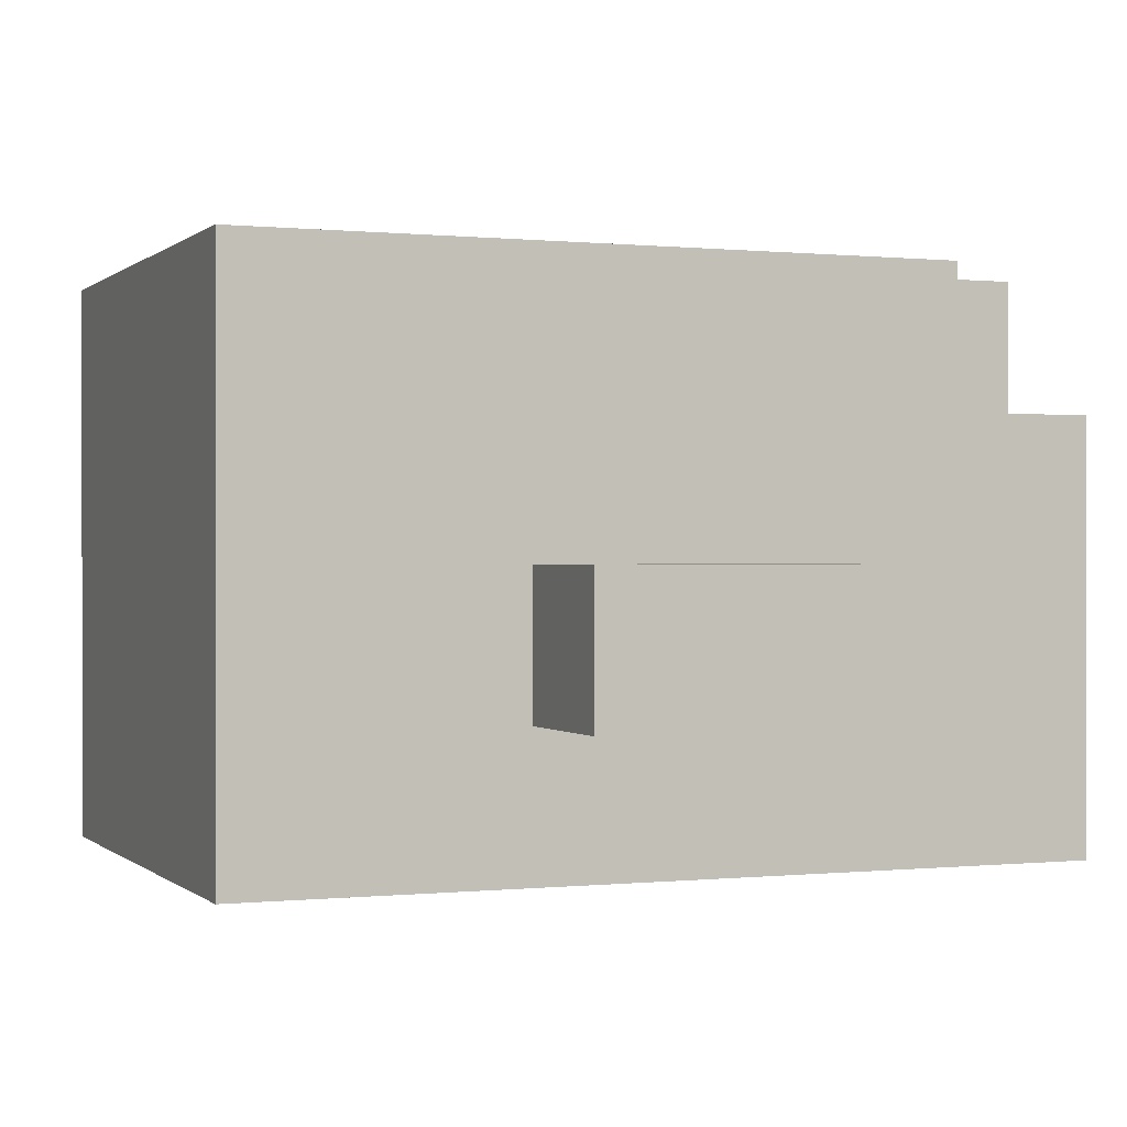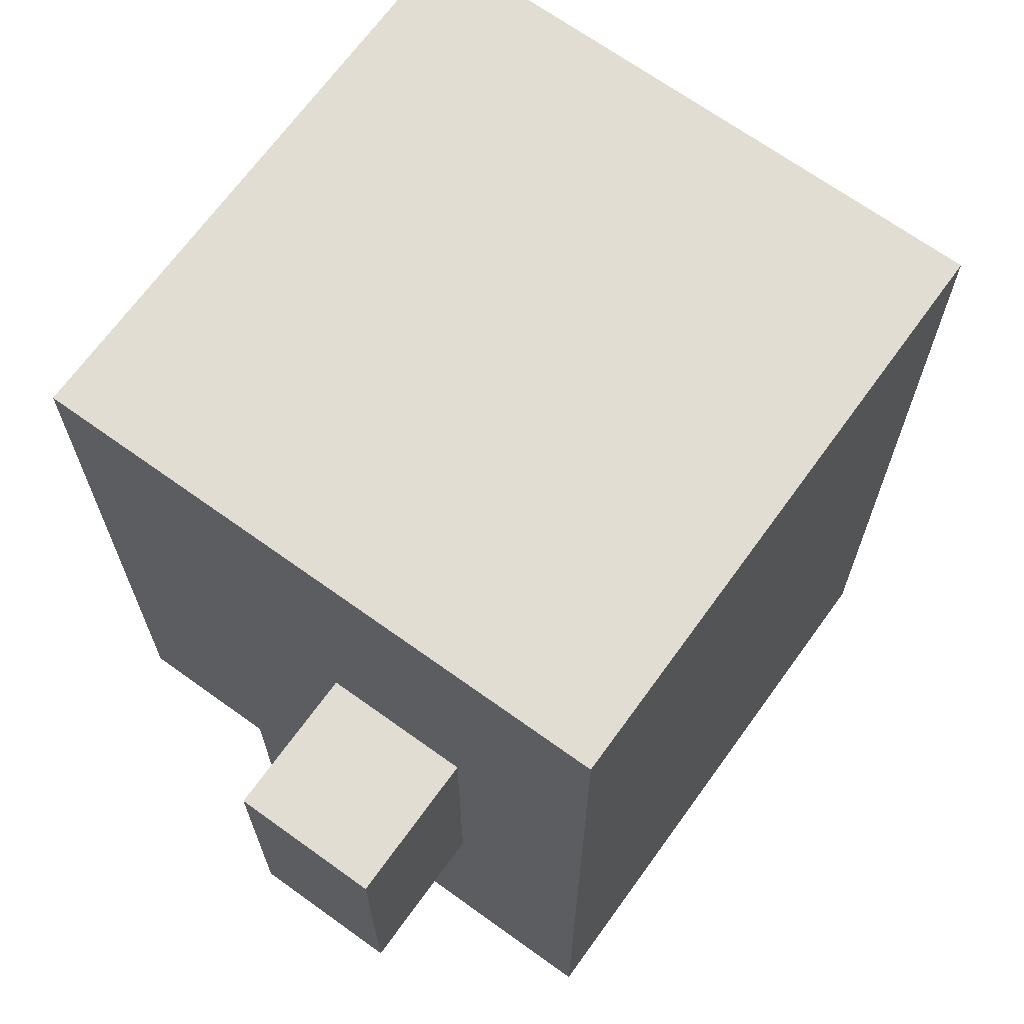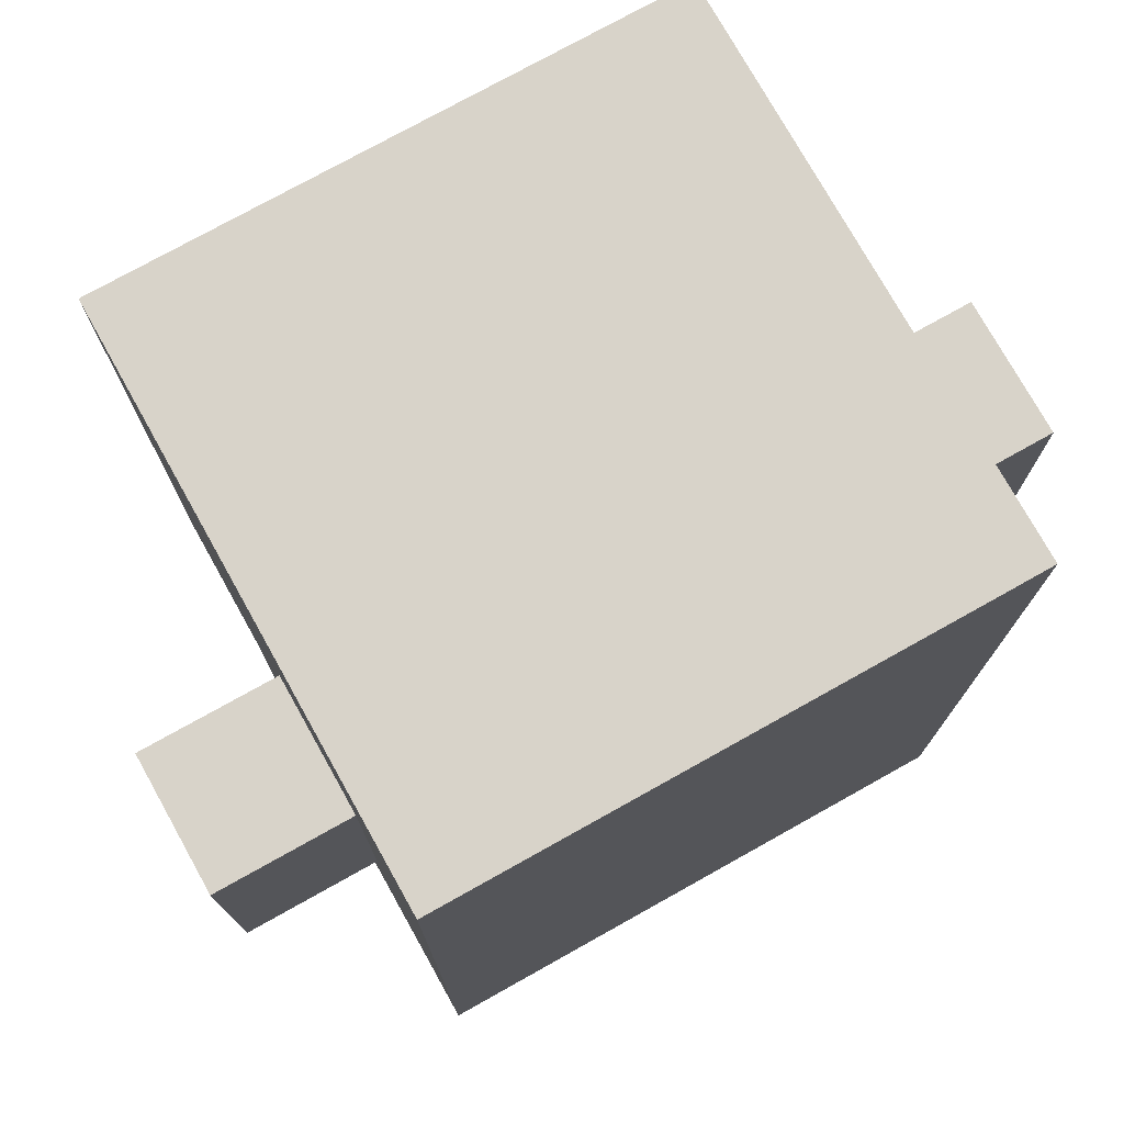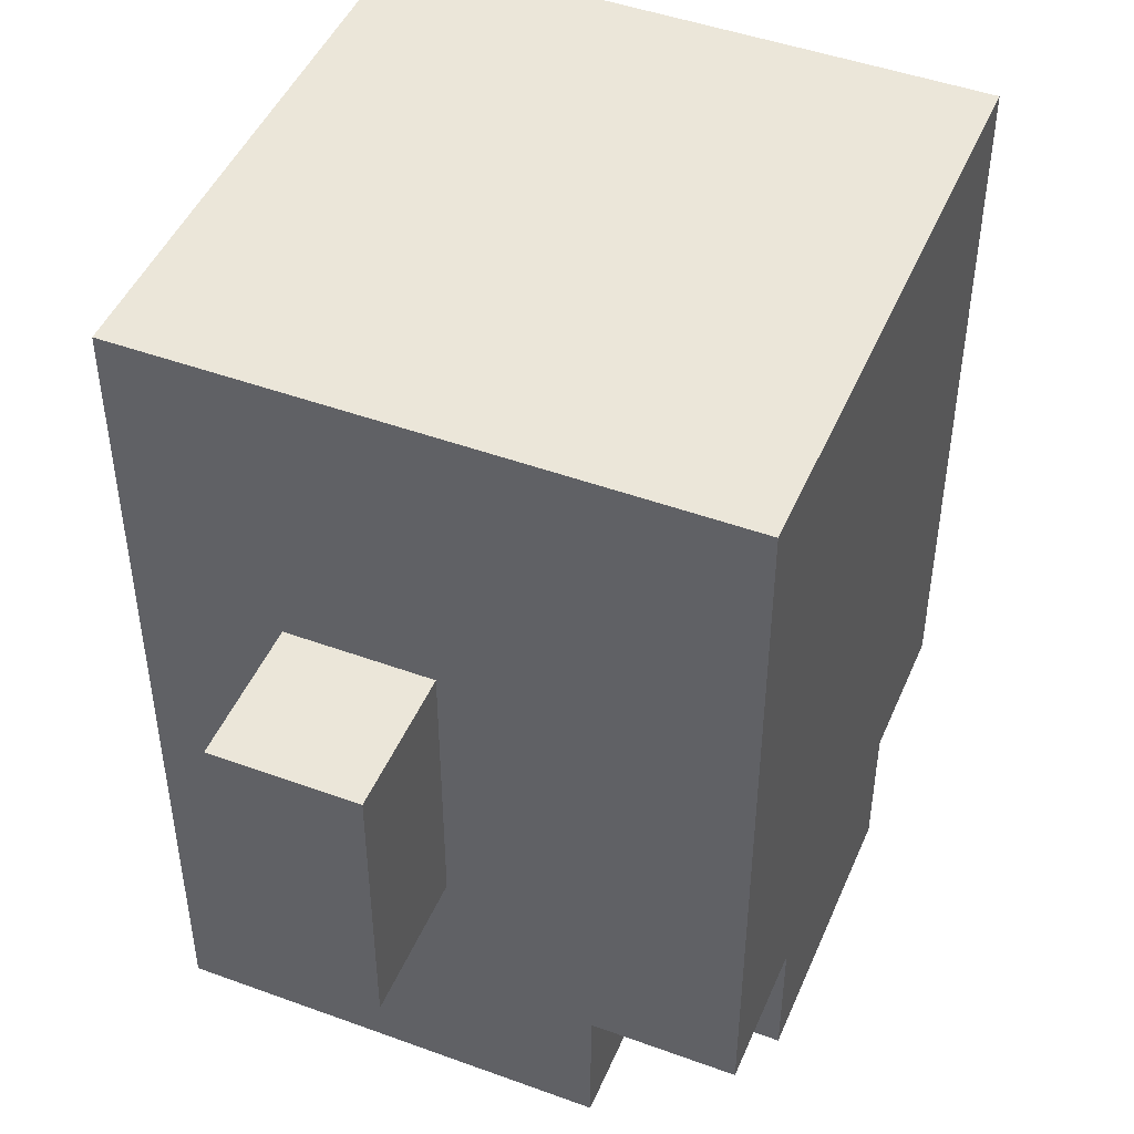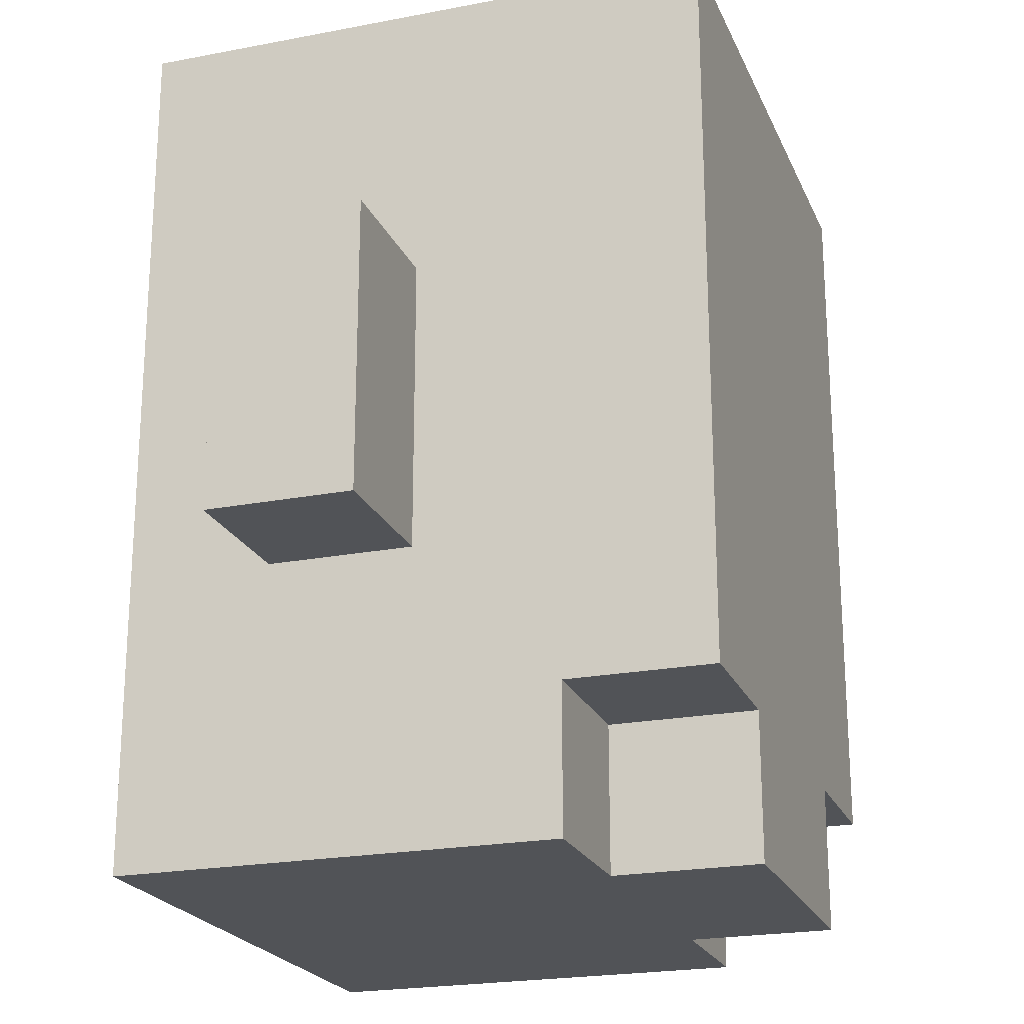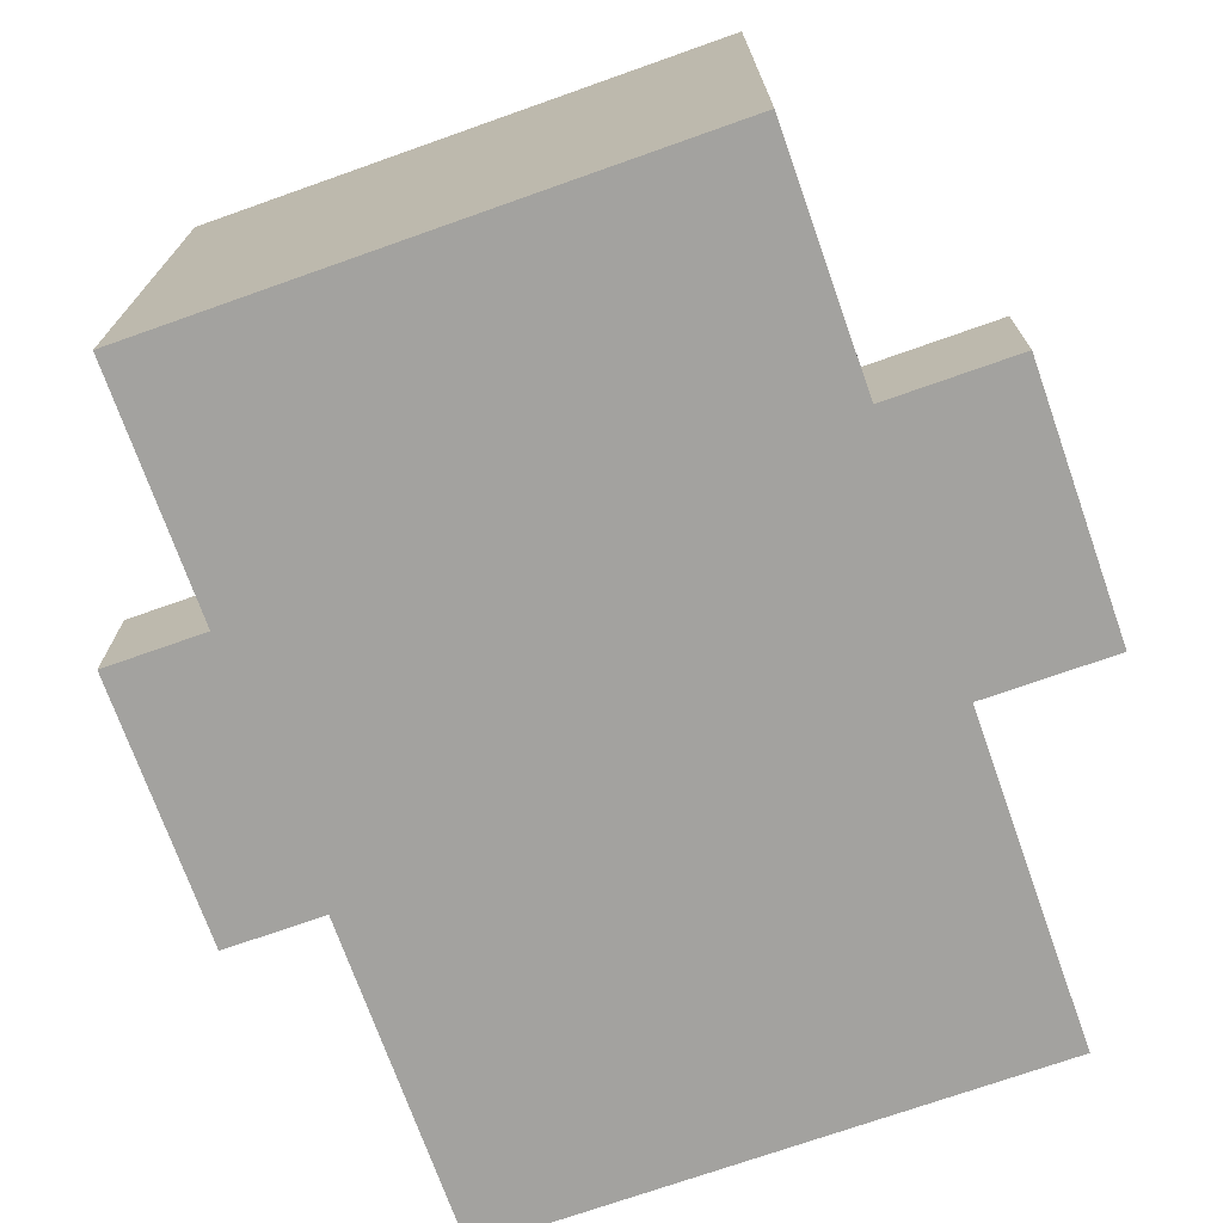
<metadata>
{"format":"obj","ext":"obj","renderer":"f3d","projection":"perspective","resolution":1024,"background":"white","views":[{"elev":0.1,"azim":-111.7,"up":"+Z"},{"elev":68.2,"azim":125.8,"up":"+Y"},{"elev":75.8,"azim":150.8,"up":"+Y"},{"elev":46.8,"azim":-67.5,"up":"+Y"},{"elev":-21.9,"azim":-71.3,"up":"+Y"},{"elev":-72.4,"azim":-160.5,"up":"+Z"}]}
</metadata>
<code>
o
v -0.3 1.4 -0.2
v -0.3 1.4 -0.3
v -0.3 1.6 -0.2
v -0.3 1.6 -0.3
v -0.2 1.2 -0.1
v -0.2 1.2 -0.4
v -0.2 1.3 0
v -0.2 1.3 -0.1
v -0.2 1.3 -0.2
v -0.2 1.3 -0.3
v -0.2 1.4 -0.1
v -0.2 1.4 -0.2
v -0.2 1.4 -0.3
v -0.2 1.4 -0.4
v -0.2 1.5 0
v -0.2 1.5 -0.1
v -0.2 1.5 -0.2
v -0.2 1.5 -0.3
v -0.2 1.5 -0.4
v -0.2 1.6 0
v -0.2 1.6 -0.1
v -0.2 1.6 -0.2
v -0.2 1.6 -0.3
v -0.2 1.8 0
v -0.2 1.8 -0.4
v -0.1 1.2 0
v -0.1 1.2 -0.1
v -0.1 1.3 0
v -0.1 1.3 -0.1
v 0.1 1.2 0
v 0.1 1.2 -0.1
v 0.1 1.3 0
v 0.1 1.3 -0.1
v 0.2 1.2 -0.1
v 0.2 1.2 -0.4
v 0.2 1.3 0
v 0.2 1.3 -0.1
v 0.2 1.3 -0.2
v 0.2 1.3 -0.3
v 0.2 1.4 -0.1
v 0.2 1.4 -0.2
v 0.2 1.4 -0.3
v 0.2 1.4 -0.4
v 0.2 1.5 0
v 0.2 1.5 -0.1
v 0.2 1.5 -0.2
v 0.2 1.5 -0.3
v 0.2 1.5 -0.4
v 0.2 1.6 0
v 0.2 1.6 -0.1
v 0.2 1.6 -0.2
v 0.2 1.6 -0.3
v 0.2 1.8 0
v 0.2 1.8 -0.4
v 0.3 1.4 -0.2
v 0.3 1.4 -0.3
v 0.3 1.6 -0.2
v 0.3 1.6 -0.3
v -0.2 1.3 0
v -0.2 1.5 0
v -0.2 1.6 0
v -0.2 1.8 0
v -0.1 1.2 0
v -0.1 1.3 0
v -0.1 1.6 0
v -0.1 1.7 0
v 0.1 1.2 0
v 0.1 1.3 0
v 0.1 1.6 0
v 0.1 1.7 0
v 0.2 1.3 0
v 0.2 1.5 0
v 0.2 1.6 0
v 0.2 1.8 0
v -0.2 1.2 -0.1
v -0.2 1.3 -0.1
v -0.1 1.2 -0.1
v -0.1 1.3 -0.1
v 0.1 1.2 -0.1
v 0.1 1.3 -0.1
v 0.2 1.2 -0.1
v 0.2 1.3 -0.1
v -0.3 1.4 -0.2
v -0.3 1.6 -0.2
v -0.2 1.4 -0.2
v -0.2 1.5 -0.2
v -0.2 1.6 -0.2
v 0.2 1.4 -0.2
v 0.2 1.5 -0.2
v 0.2 1.6 -0.2
v 0.3 1.4 -0.2
v 0.3 1.6 -0.2
v -0.3 1.4 -0.3
v -0.3 1.6 -0.3
v -0.2 1.4 -0.3
v -0.2 1.5 -0.3
v -0.2 1.6 -0.3
v 0.2 1.4 -0.3
v 0.2 1.5 -0.3
v 0.2 1.6 -0.3
v 0.3 1.4 -0.3
v 0.3 1.6 -0.3
v -0.2 1.2 -0.4
v -0.2 1.4 -0.4
v -0.2 1.5 -0.4
v -0.2 1.8 -0.4
v -0.1 1.3 -0.4
v -0.1 1.4 -0.4
v -0.1 1.5 -0.4
v 0.1 1.3 -0.4
v 0.1 1.4 -0.4
v 0.1 1.5 -0.4
v 0.2 1.2 -0.4
v 0.2 1.4 -0.4
v 0.2 1.5 -0.4
v 0.2 1.8 -0.4
v -0.1 1.2 0
v 0.1 1.2 0
v -0.2 1.2 -0.1
v -0.1 1.2 -0.1
v 0.1 1.2 -0.1
v 0.2 1.2 -0.1
v -0.1 1.2 -0.3
v 0.1 1.2 -0.3
v -0.2 1.2 -0.4
v 0.2 1.2 -0.4
v -0.2 1.3 0
v -0.1 1.3 0
v 0.1 1.3 0
v 0.2 1.3 0
v -0.2 1.3 -0.1
v -0.1 1.3 -0.1
v 0.1 1.3 -0.1
v 0.2 1.3 -0.1
v -0.3 1.4 -0.2
v -0.2 1.4 -0.2
v 0.2 1.4 -0.2
v 0.3 1.4 -0.2
v -0.3 1.4 -0.3
v -0.2 1.4 -0.3
v 0.2 1.4 -0.3
v 0.3 1.4 -0.3
v -0.3 1.6 -0.2
v -0.2 1.6 -0.2
v 0.2 1.6 -0.2
v 0.3 1.6 -0.2
v -0.3 1.6 -0.3
v -0.2 1.6 -0.3
v 0.2 1.6 -0.3
v 0.3 1.6 -0.3
v -0.2 1.8 0
v 0.2 1.8 0
v -0.2 1.8 -0.4
v 0.2 1.8 -0.4
f 3 2 1
f 4 2 3
f 8 6 5
f 9 6 8
f 10 6 9
f 11 8 7
f 11 9 8
f 12 10 9
f 12 9 11
f 13 6 10
f 13 10 12
f 14 6 13
f 15 11 7
f 16 12 11
f 16 11 15
f 17 12 16
f 18 14 13
f 19 14 18
f 20 16 15
f 21 17 16
f 21 16 20
f 22 17 21
f 23 19 18
f 24 22 21
f 24 23 22
f 24 21 20
f 25 19 23
f 25 23 24
f 28 27 26
f 29 27 28
f 30 31 32
f 32 31 33
f 34 35 37
f 37 35 38
f 38 35 39
f 36 37 40
f 37 38 40
f 38 39 41
f 40 38 41
f 39 35 42
f 41 39 42
f 42 35 43
f 36 40 44
f 40 41 45
f 44 40 45
f 45 41 46
f 42 43 47
f 47 43 48
f 44 45 49
f 45 46 50
f 49 45 50
f 50 46 51
f 47 48 52
f 50 51 53
f 51 52 53
f 49 50 53
f 52 48 54
f 53 52 54
f 55 56 57
f 57 56 58
f 64 60 59
f 65 62 61
f 65 61 60
f 66 62 65
f 67 64 63
f 68 60 64
f 68 64 67
f 69 65 60
f 69 66 65
f 70 62 66
f 70 66 69
f 71 60 68
f 72 69 60
f 72 60 71
f 73 70 69
f 73 69 72
f 74 62 70
f 74 70 73
f 77 76 75
f 78 76 77
f 81 80 79
f 82 80 81
f 85 84 83
f 86 84 85
f 87 84 86
f 91 89 88
f 91 90 89
f 92 90 91
f 93 94 95
f 95 94 96
f 96 94 97
f 98 99 101
f 99 100 101
f 101 100 102
f 103 104 107
f 104 105 108
f 107 104 108
f 105 106 109
f 108 105 109
f 107 108 110
f 103 107 110
f 108 109 111
f 110 108 111
f 109 106 112
f 111 109 112
f 110 111 113
f 103 110 113
f 111 112 114
f 113 111 114
f 112 106 115
f 114 112 115
f 115 106 116
f 120 118 117
f 121 118 120
f 123 120 119
f 123 121 120
f 124 122 121
f 124 121 123
f 125 123 119
f 125 124 123
f 126 122 124
f 126 124 125
f 131 128 127
f 132 128 131
f 133 130 129
f 134 130 133
f 139 136 135
f 140 136 139
f 141 138 137
f 142 138 141
f 143 144 147
f 147 144 148
f 145 146 149
f 149 146 150
f 151 152 153
f 153 152 154

</code>
